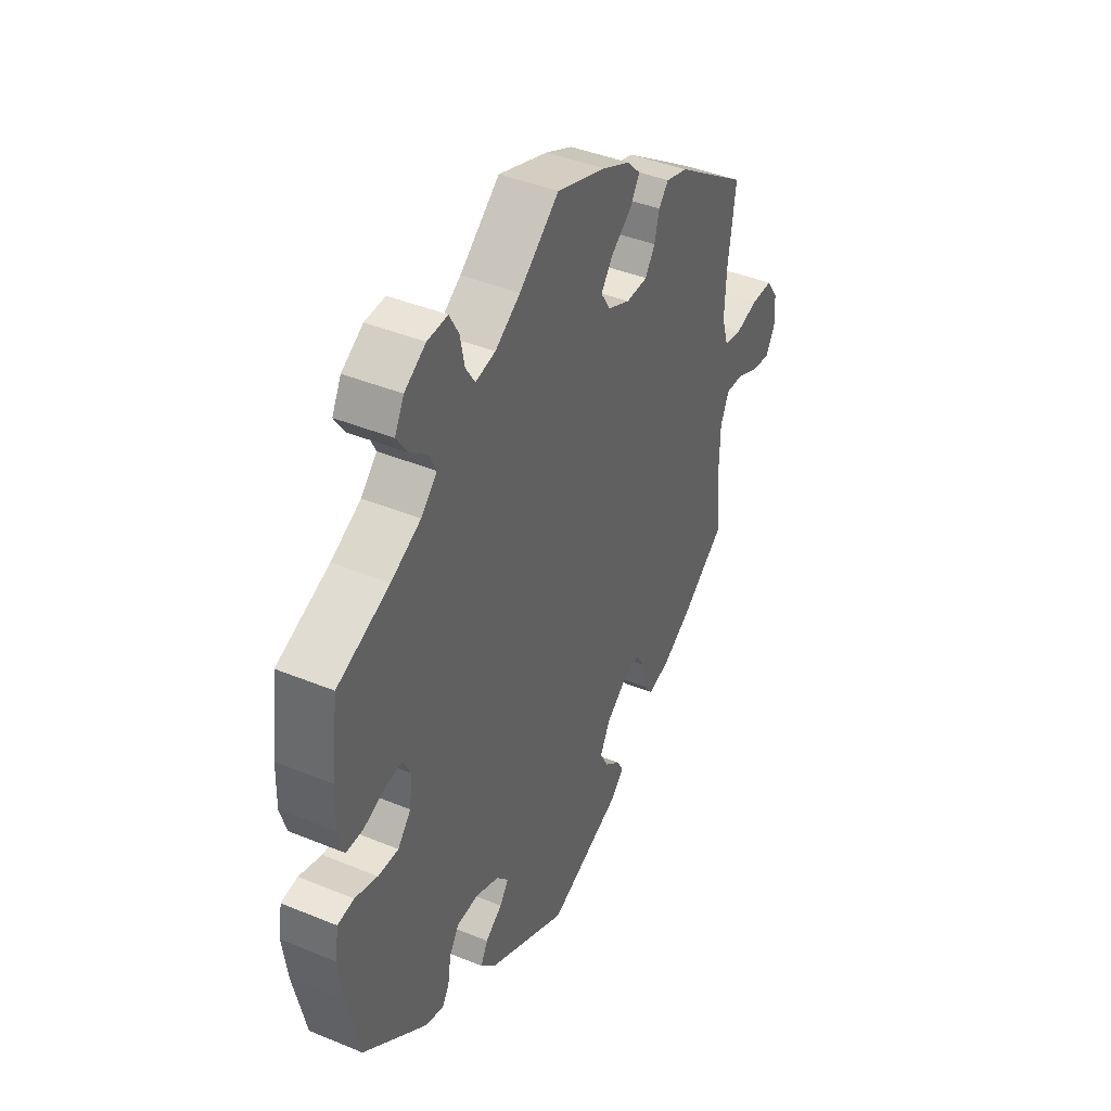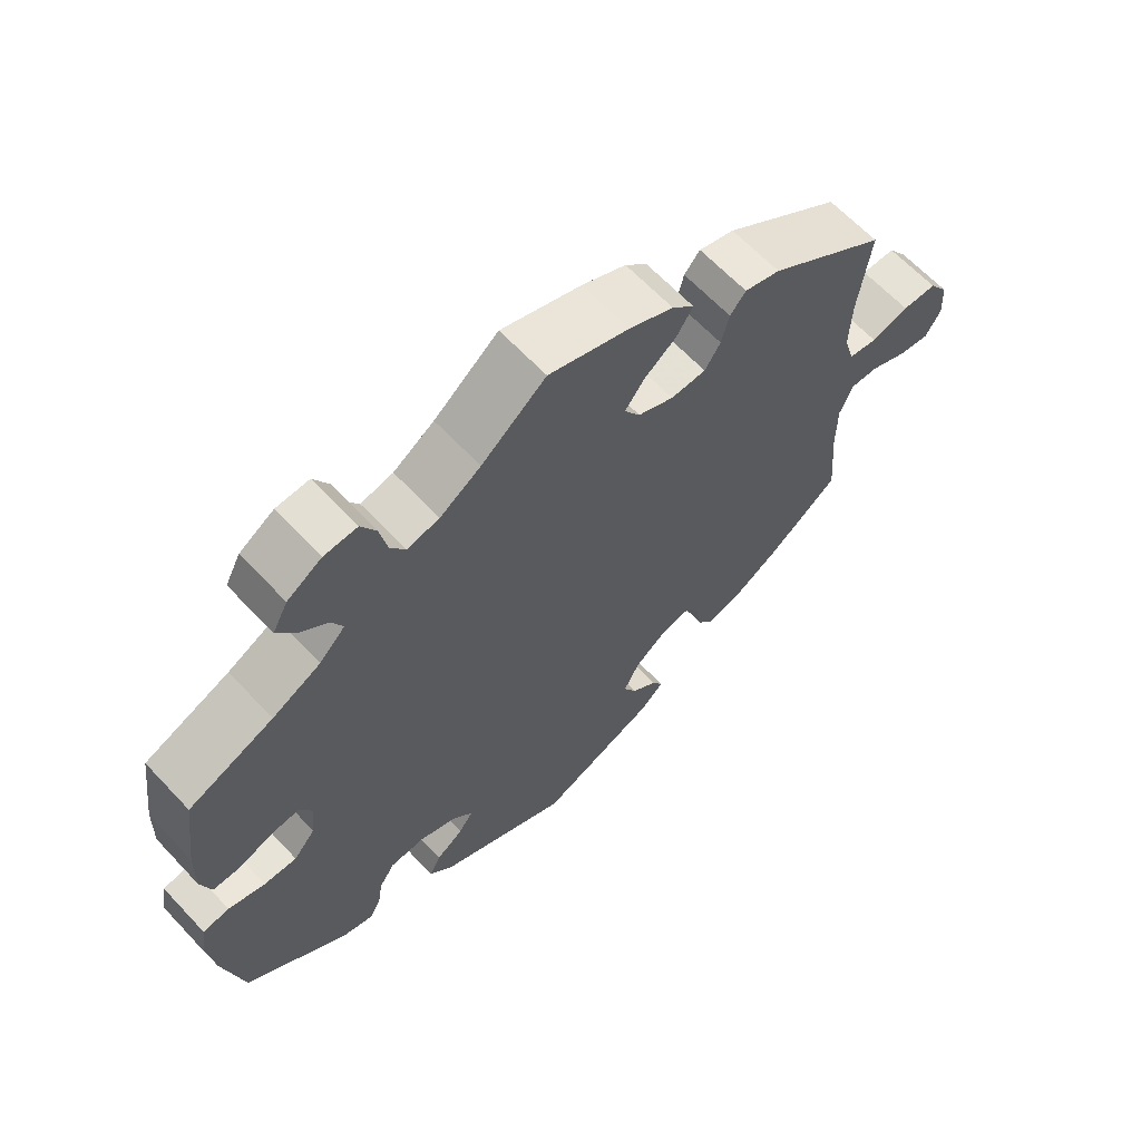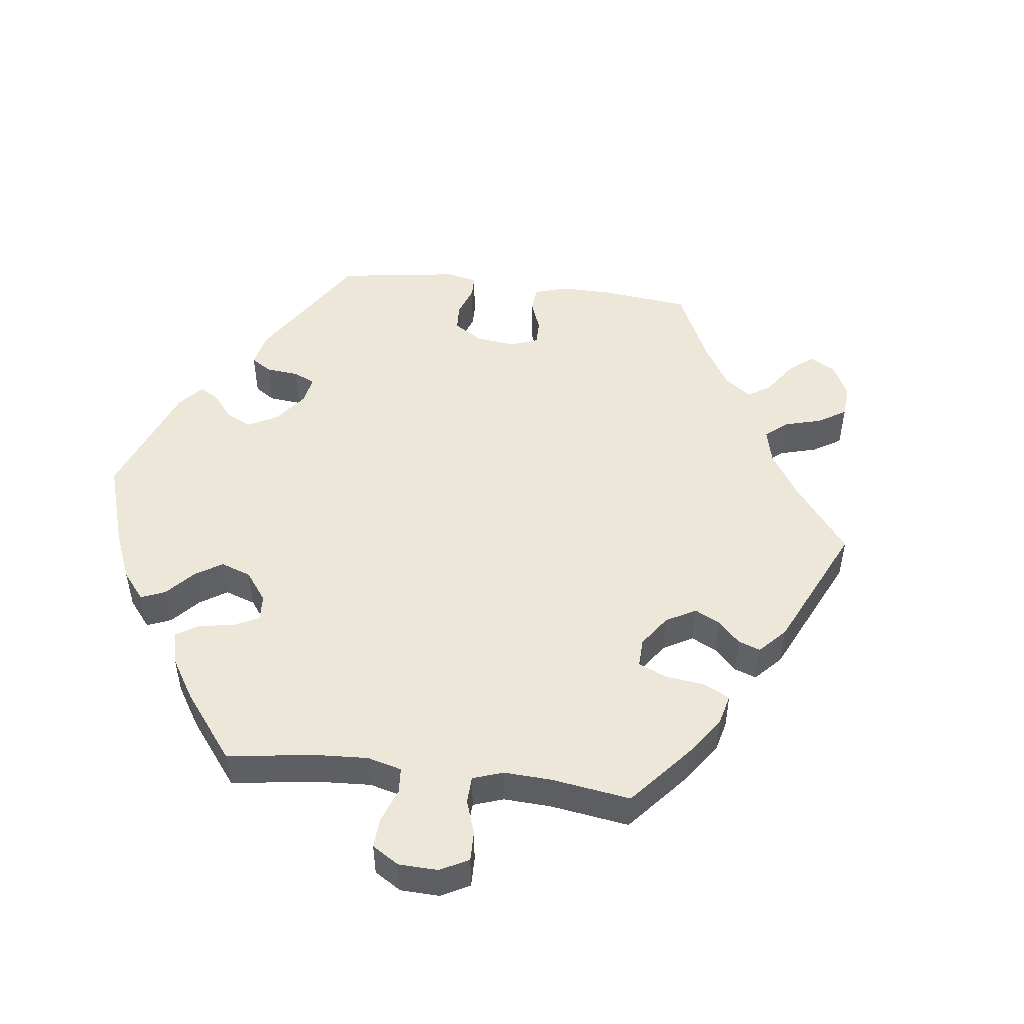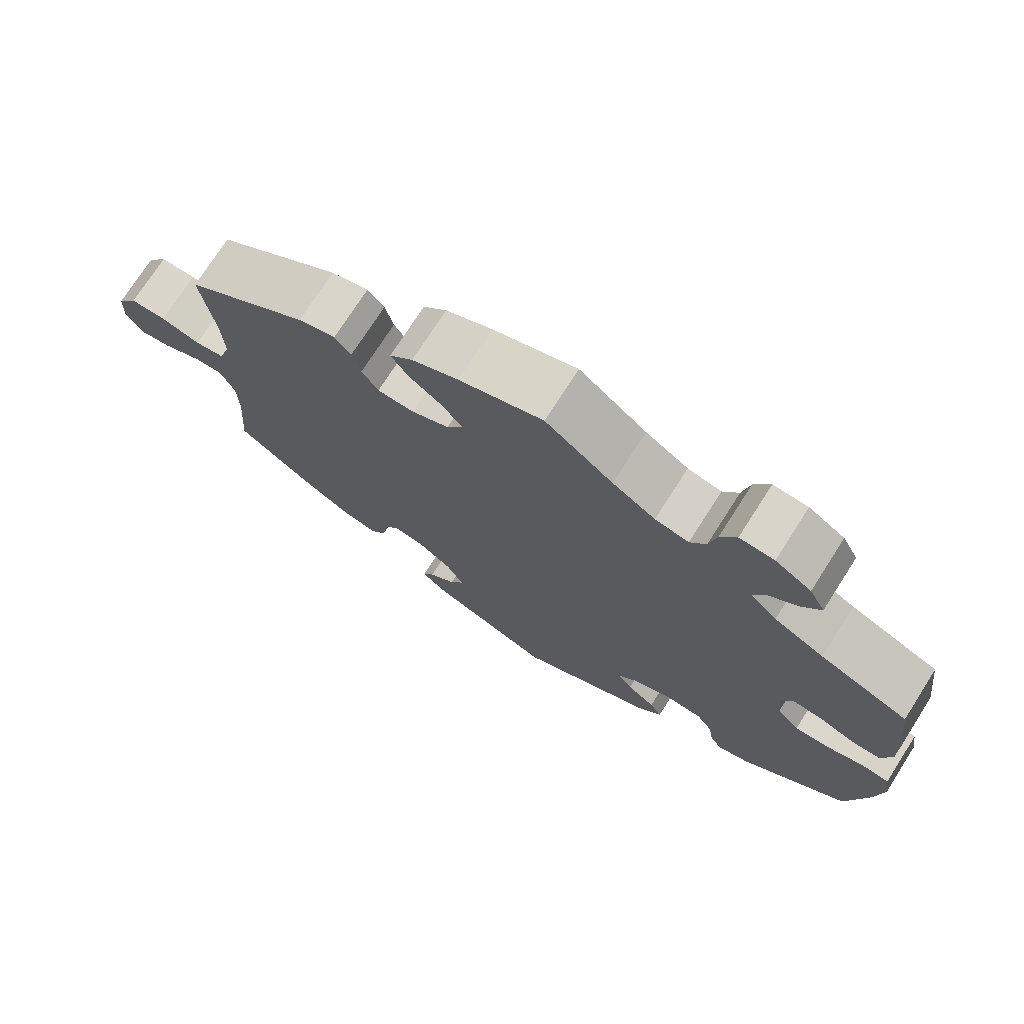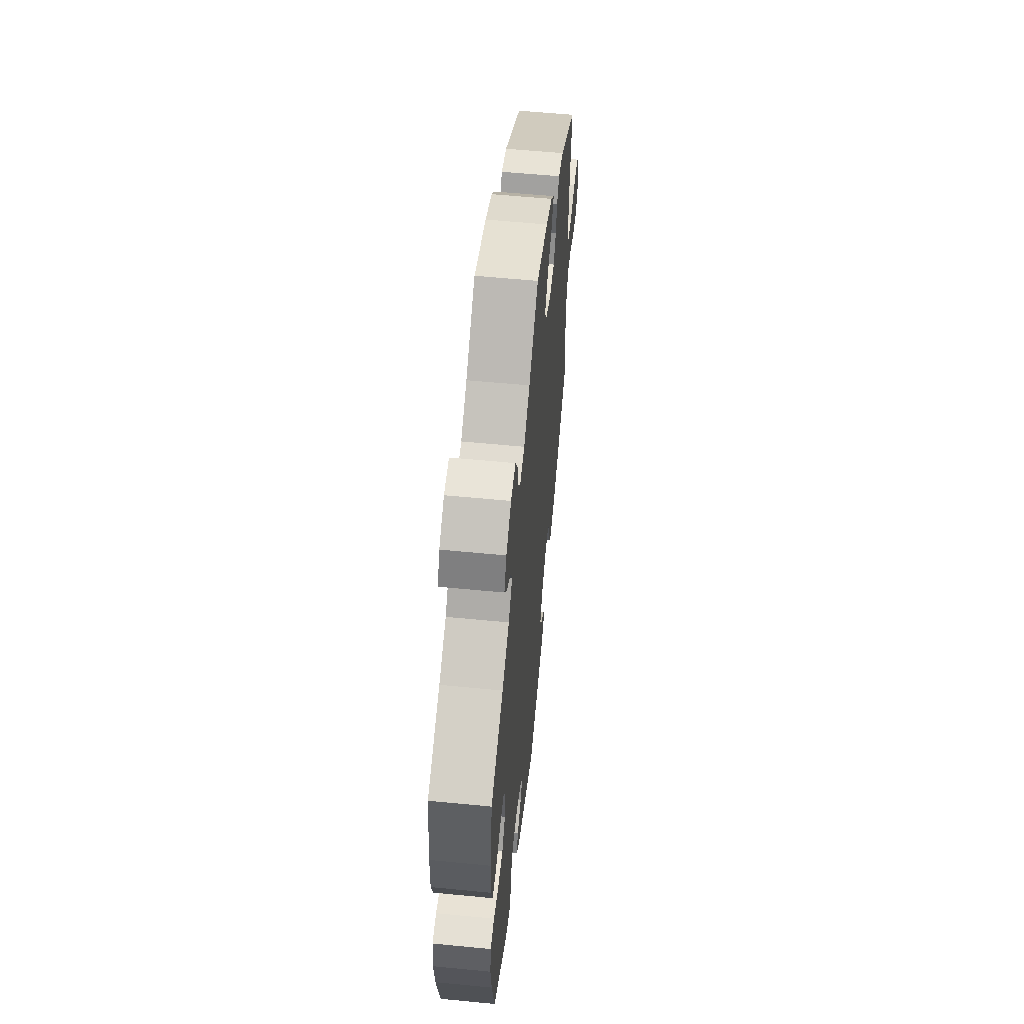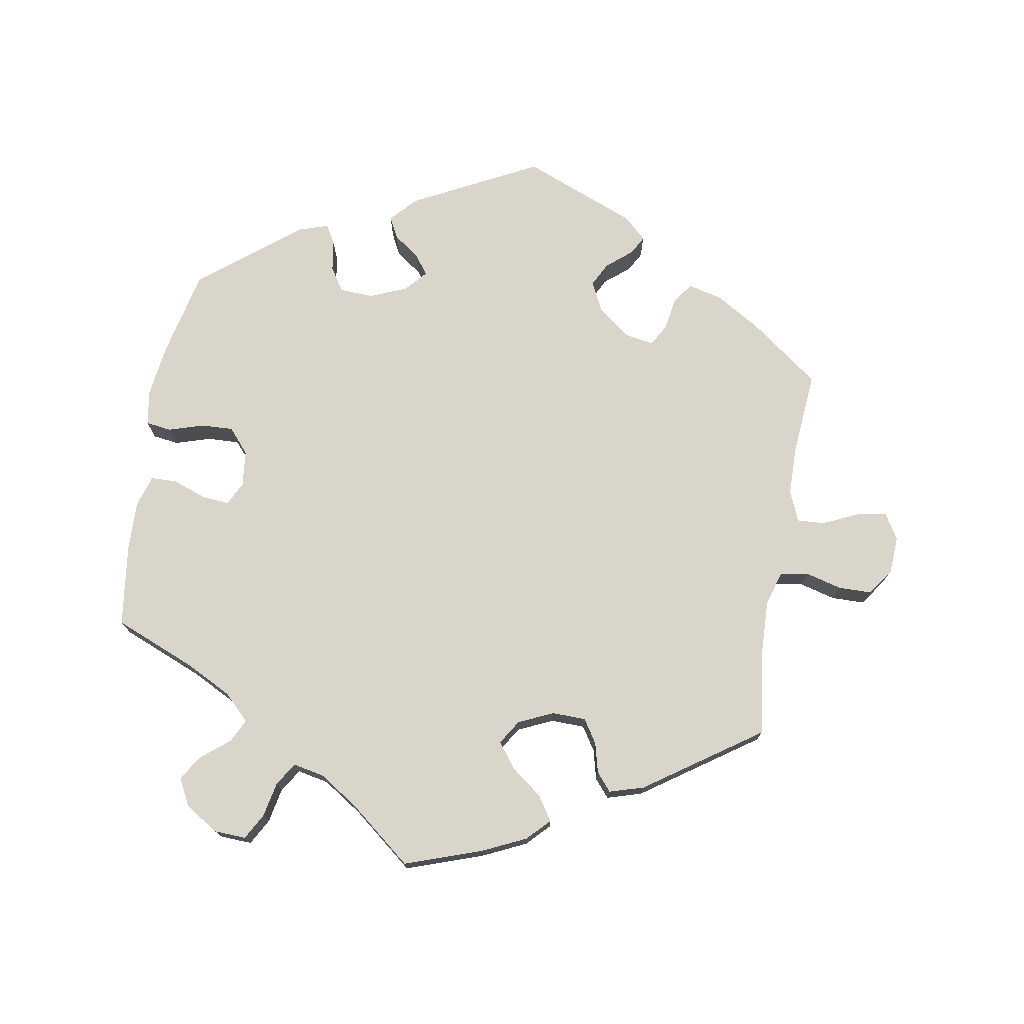
<metadata>
{"format":"obj","ext":"obj","renderer":"f3d","projection":"perspective","resolution":1024,"background":"white","views":[{"elev":41.9,"azim":-63.7,"up":"+Z"},{"elev":64.0,"azim":-43.1,"up":"+Z"},{"elev":49.7,"azim":-23.0,"up":"+Y"},{"elev":73.9,"azim":-147.4,"up":"+Z"},{"elev":57.4,"azim":-84.2,"up":"+Z"},{"elev":74.5,"azim":9.8,"up":"+Y"}]}
</metadata>
<code>
v -0.529 0.07 -0.162
v -0.539 0.07 -0.086
v -0.531 0.07 -0.035
v -0.494 0.07 -0.03
v -0.443 0.07 -0.046
v -0.397 0.07 -0.048
v -0.367 0.07 -0.013
v -0.361 0.07 0.039
v -0.378 0.07 0.073
v -0.417 0.07 0.07
v -0.466 0.07 0.052
v -0.504 0.07 0.053
v -0.518 0.07 0.1
v -0.516 0.07 0.17
v -0.5 0.07 0.289
v -0.382 0.07 0.337
v -0.315 0.07 0.371
v -0.279 0.07 0.407
v -0.295 0.07 0.44
v -0.335 0.07 0.473
v -0.359 0.07 0.509
v -0.338 0.07 0.549
v -0.29 0.07 0.579
v -0.244 0.07 0.581
v -0.223 0.07 0.543
v -0.213 0.07 0.493
v -0.192 0.07 0.46
v -0.147 0.07 0.469
v -0.09 0.07 0.506
v 0 0.07 0.578
v 0.112 0.07 0.539
v 0.174 0.07 0.51
v 0.205 0.07 0.478
v 0.182 0.07 0.443
v 0.137 0.07 0.409
v 0.11 0.07 0.373
v 0.132 0.07 0.338
v 0.182 0.07 0.315
v 0.231 0.07 0.316
v 0.253 0.07 0.35
v 0.264 0.07 0.393
v 0.286 0.07 0.419
v 0.336 0.07 0.404
v 0.501 0.07 0.29
v 0.484 0.07 0.164
v 0.481 0.07 0.088
v 0.496 0.07 0.038
v 0.536 0.07 0.031
v 0.589 0.07 0.045
v 0.637 0.07 0.044
v 0.664 0.07 0.005
v 0.667 0.07 -0.049
v 0.645 0.07 -0.085
v 0.602 0.07 -0.078
v 0.55 0.07 -0.054
v 0.511 0.07 -0.052
v 0.492 0.07 -0.096
v 0.491 0.07 -0.166
v 0.501 0.07 -0.288
v 0.401 0.07 -0.362
v 0.336 0.07 -0.401
v 0.286 0.07 -0.413
v 0.265 0.07 -0.384
v 0.257 0.07 -0.336
v 0.239 0.07 -0.305
v 0.197 0.07 -0.312
v 0.151 0.07 -0.347
v 0.129 0.07 -0.39
v 0.147 0.07 -0.425
v 0.183 0.07 -0.455
v 0.198 0.07 -0.482
v 0.166 0.07 -0.512
v 0.001 0.07 -0.578
v -0.181 0.07 -0.484
v -0.215 0.07 -0.447
v -0.199 0.07 -0.416
v -0.161 0.07 -0.389
v -0.141 0.07 -0.361
v -0.168 0.07 -0.33
v -0.221 0.07 -0.308
v -0.27 0.07 -0.31
v -0.292 0.07 -0.344
v -0.299 0.07 -0.389
v -0.315 0.07 -0.416
v -0.358 0.07 -0.402
v -0.501 0.07 -0.288
v -0.529 0 -0.162
v -0.539 0 -0.086
v -0.531 0 -0.035
v -0.494 0 -0.03
v -0.443 0 -0.046
v -0.397 0 -0.048
v -0.367 0 -0.013
v -0.361 0 0.039
v -0.378 0 0.073
v -0.417 0 0.07
v -0.466 0 0.052
v -0.504 0 0.053
v -0.518 0 0.1
v -0.516 0 0.17
v -0.5 0 0.289
v -0.382 0 0.337
v -0.315 0 0.371
v -0.279 0 0.407
v -0.295 0 0.44
v -0.335 0 0.473
v -0.359 0 0.509
v -0.338 0 0.549
v -0.29 0 0.579
v -0.244 0 0.581
v -0.223 0 0.543
v -0.213 0 0.493
v -0.192 0 0.46
v -0.147 0 0.469
v -0.09 0 0.506
v 0 0 0.578
v 0.112 0 0.539
v 0.174 0 0.51
v 0.205 0 0.478
v 0.182 0 0.443
v 0.137 0 0.409
v 0.11 0 0.373
v 0.132 0 0.338
v 0.182 0 0.315
v 0.231 0 0.316
v 0.253 0 0.35
v 0.264 0 0.393
v 0.286 0 0.419
v 0.336 0 0.404
v 0.501 0 0.29
v 0.484 0 0.164
v 0.481 0 0.088
v 0.496 0 0.038
v 0.536 0 0.031
v 0.589 0 0.045
v 0.637 0 0.044
v 0.664 0 0.005
v 0.667 0 -0.049
v 0.645 0 -0.085
v 0.602 0 -0.078
v 0.55 0 -0.054
v 0.511 0 -0.052
v 0.492 0 -0.096
v 0.491 0 -0.166
v 0.501 0 -0.288
v 0.401 0 -0.362
v 0.336 0 -0.401
v 0.286 0 -0.413
v 0.265 0 -0.384
v 0.257 0 -0.336
v 0.239 0 -0.305
v 0.197 0 -0.312
v 0.151 0 -0.347
v 0.129 0 -0.39
v 0.147 0 -0.425
v 0.183 0 -0.455
v 0.198 0 -0.482
v 0.166 0 -0.512
v 0.001 0 -0.578
v -0.181 0 -0.484
v -0.215 0 -0.447
v -0.199 0 -0.416
v -0.161 0 -0.389
v -0.141 0 -0.361
v -0.168 0 -0.33
v -0.221 0 -0.308
v -0.27 0 -0.31
v -0.292 0 -0.344
v -0.299 0 -0.389
v -0.315 0 -0.416
v -0.358 0 -0.402
v -0.501 0 -0.288
f 82 83 84 85
f 81 82 85 86
f 80 81 86 1
f 74 75 76 77
f 74 77 78
f 73 74 78
f 72 73 78
f 69 70 71 72
f 68 69 72 78
f 67 68 78 79
f 61 62 63 64
f 61 64 65
f 58 59 60 61
f 57 58 61 65
f 56 57 65 66
f 52 53 54 55
f 52 55 56
f 51 52 56
f 48 49 50 51
f 47 48 51 56
f 46 47 56 66
f 42 43 44 45
f 40 41 42 45
f 39 40 45 46
f 38 39 46 66
f 32 33 34 35
f 32 35 36
f 29 30 31 32
f 28 29 32 36
f 27 28 36 37
f 23 24 25 26
f 23 26 27
f 22 23 27
f 19 20 21 22
f 18 19 22 27
f 17 18 27 37
f 13 14 15 16
f 10 11 12 13
f 9 10 13 16
f 8 9 16 17
f 2 3 4 5
f 2 5 6
f 1 2 6
f 80 1 6
f 79 80 6 7
f 38 66 67 79
f 17 37 38 79
f 7 8 17 79
f 171 170 169 168
f 172 171 168 167
f 87 172 167 166
f 163 162 161 160
f 164 163 160
f 164 160 159
f 164 159 158
f 158 157 156 155
f 164 158 155 154
f 165 164 154 153
f 150 149 148 147
f 151 150 147
f 147 146 145 144
f 151 147 144 143
f 152 151 143 142
f 141 140 139 138
f 142 141 138
f 142 138 137
f 137 136 135 134
f 142 137 134 133
f 152 142 133 132
f 131 130 129 128
f 131 128 127 126
f 132 131 126 125
f 152 132 125 124
f 121 120 119 118
f 122 121 118
f 118 117 116 115
f 122 118 115 114
f 123 122 114 113
f 112 111 110 109
f 113 112 109
f 113 109 108
f 108 107 106 105
f 113 108 105 104
f 123 113 104 103
f 102 101 100 99
f 99 98 97 96
f 102 99 96 95
f 103 102 95 94
f 91 90 89 88
f 92 91 88
f 92 88 87
f 92 87 166
f 93 92 166 165
f 165 153 152 124
f 165 124 123 103
f 165 103 94 93
f 1 87 88 2
f 2 88 89 3
f 3 89 90 4
f 4 90 91 5
f 5 91 92 6
f 6 92 93 7
f 7 93 94 8
f 8 94 95 9
f 9 95 96 10
f 10 96 97 11
f 11 97 98 12
f 12 98 99 13
f 13 99 100 14
f 14 100 101 15
f 15 101 102 16
f 16 102 103 17
f 17 103 104 18
f 18 104 105 19
f 19 105 106 20
f 20 106 107 21
f 21 107 108 22
f 22 108 109 23
f 23 109 110 24
f 24 110 111 25
f 25 111 112 26
f 26 112 113 27
f 27 113 114 28
f 28 114 115 29
f 29 115 116 30
f 30 116 117 31
f 31 117 118 32
f 32 118 119 33
f 33 119 120 34
f 34 120 121 35
f 35 121 122 36
f 36 122 123 37
f 37 123 124 38
f 38 124 125 39
f 39 125 126 40
f 40 126 127 41
f 41 127 128 42
f 42 128 129 43
f 43 129 130 44
f 44 130 131 45
f 45 131 132 46
f 46 132 133 47
f 47 133 134 48
f 48 134 135 49
f 49 135 136 50
f 50 136 137 51
f 51 137 138 52
f 52 138 139 53
f 53 139 140 54
f 54 140 141 55
f 55 141 142 56
f 56 142 143 57
f 57 143 144 58
f 58 144 145 59
f 59 145 146 60
f 60 146 147 61
f 61 147 148 62
f 62 148 149 63
f 63 149 150 64
f 64 150 151 65
f 65 151 152 66
f 66 152 153 67
f 67 153 154 68
f 68 154 155 69
f 69 155 156 70
f 70 156 157 71
f 71 157 158 72
f 72 158 159 73
f 73 159 160 74
f 74 160 161 75
f 75 161 162 76
f 76 162 163 77
f 77 163 164 78
f 78 164 165 79
f 79 165 166 80
f 80 166 167 81
f 81 167 168 82
f 82 168 169 83
f 83 169 170 84
f 84 170 171 85
f 85 171 172 86
f 86 172 87 1

</code>
